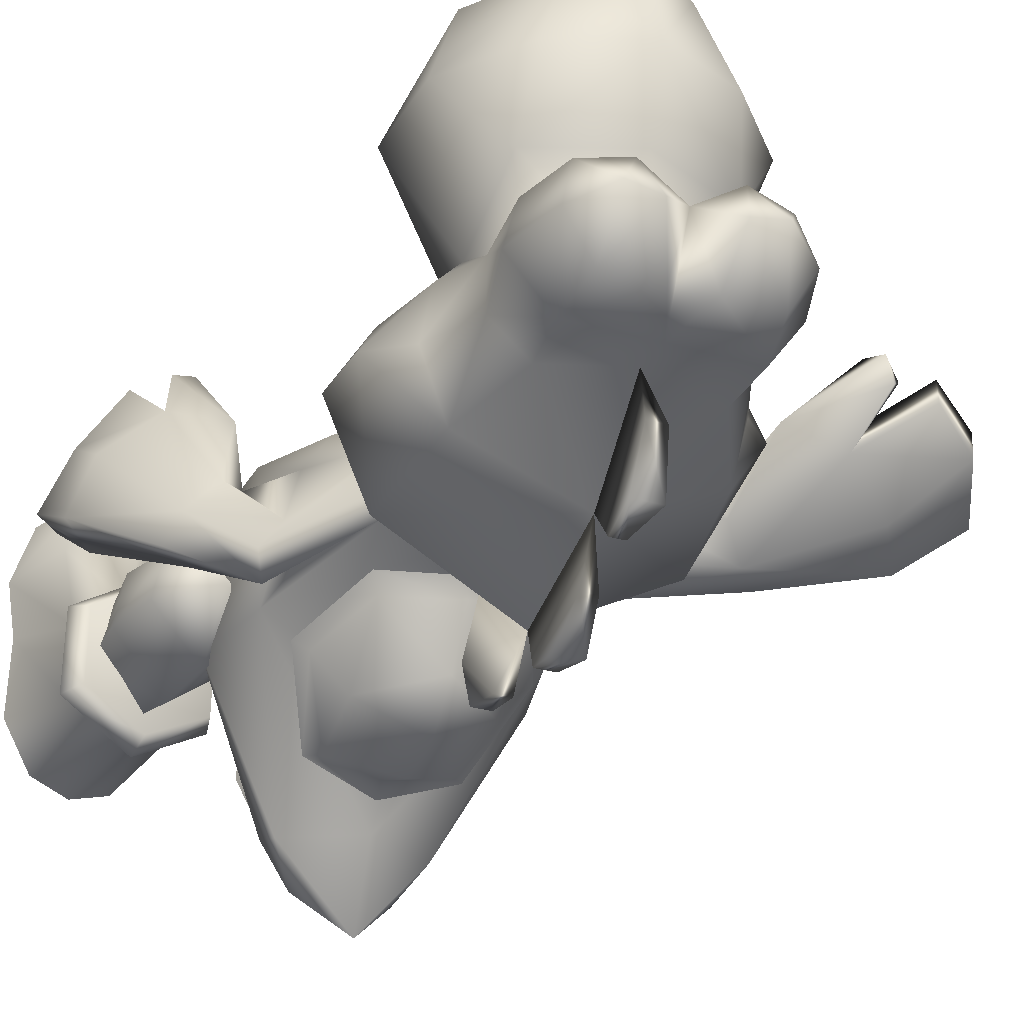
<metadata>
{"format":"obj","ext":"obj","renderer":"f3d","projection":"perspective","resolution":1024,"background":"white","views":[{"elev":-28.6,"azim":143.3,"up":"+Z"}]}
</metadata>
<code>
g Yoshi_ByeByeAnime5
v 0.6698 1.239 -0.3712
v 0.7527 1.553 -0.07789
v 0.3657 1.236 -0.1363
v 0.3193 0.906 -0.1499
v 0.6583 0.8857 -0.4089
v 0.421 1.228 0.1732
v 0.4124 0.8993 0.2113
v 0.3862 0.5198 -0.1457
v 0.4599 0.5242 0.08878
v 0.6549 0.5194 0.1688
v 0.6907 0.8915 0.2929
v 0.9004 0.8811 0.2032
v 0.8103 0.5112 0.08641
v 0.9591 0.884 -0.09727
v 0.9077 1.251 0.1692
v 0.7029 1.245 0.2384
v 0.9694 1.248 -0.104
v 0.6698 1.239 -0.3712
v 0.6583 0.8857 -0.4089
v 0.8587 0.5042 -0.0882
v 0.6364 0.5044 -0.3537
v 0.6364 0.5044 -0.3537
v 0.2574 2.747 -0.3825
v 0.582 2.498 -0.3509
v 0.06099 2.012 -0.06707
v -0.1503 2.686 -0.3644
v -0.4636 2.26 -0.5228
v 0.654 1.97 -0.5039
v 0.3782 1.659 -0.8776
v -0.3624 1.852 -0.8901
v -0.00828 1.685 -1.005
v -0.3624 1.852 -0.8901
v -0.2867 1.91 -0.9082
v -0.382 2.28 -0.5842
v -0.4636 2.26 -0.5228
v -0.1503 2.686 -0.3644
v -0.1218 2.6 -0.476
v 0.2185 2.693 -0.4672
v 0.2574 2.747 -0.3825
v 0.01409 1.758 -0.9376
v -0.00828 1.685 -1.005
v 0.582 2.498 -0.3509
v 0.5297 2.45 -0.4464
v 0.5961 2.034 -0.5637
v 0.654 1.97 -0.5039
v 0.3782 1.659 -0.8776
v 0.3338 1.754 -0.8953
v 0.2233 2.59 -0.7894
v 0.2185 2.693 -0.4672
v -0.1218 2.6 -0.476
v -0.195 2.37 -0.8225
v -0.382 2.28 -0.5842
v -0.2867 1.91 -0.9082
v 0.09778 2.089 -1.068
v 0.1725 2.38 -1.004
v 0.01409 1.758 -0.9376
v 0.5297 2.45 -0.4464
v 0.4827 2.194 -0.811
v 0.5961 2.034 -0.5637
v 0.3338 1.754 -0.8953
v 0.9851 -0.1162 -0.2052
v 0.9036 0.4274 -0.3091
v 0.8189 -0.1183 -0.4669
v 0.6191 0.4327 -0.4617
v 0.6001 -0.1128 -0.5395
v 0.9774 -0.103 0.2247
v 0.9288 0.4386 0.09301
v 1.031 -0.09613 0.5179
v 0.95 0.3246 0.5504
v 0.873 0.3166 0.8556
v 0.6191 0.4553 0.2884
v 0.9166 -0.08181 0.861
v 0.6225 0.5277 -0.5471
v 1.02 0.5203 -0.3258
v 0.6273 0.6641 -0.479
v 0.9653 0.6577 -0.2998
v 0.6273 0.688 0.316
v 0.9653 0.6697 0.1005
v 0.2892 0.6935 0.09991
v 0.2892 0.6815 -0.3005
v 0.2253 0.5621 0.134
v 0.2253 0.5482 -0.3267
v 0.6225 0.5277 -0.5471
v 0.3346 0.4474 -0.3097
v 0.6191 0.4327 -0.4617
v 0.3812 -0.1029 -0.4673
v 0.6001 -0.1128 -0.5395
v 0.215 -0.08923 -0.2059
v 0.2227 -0.07655 0.2239
v 0.3095 0.4604 0.09228
v 0.2793 0.3481 0.5497
v 0.1693 -0.06583 0.5169
v 0.3624 0.3345 0.8551
v 0.2835 -0.05954 0.8604
v 0.6225 0.5559 0.392
v 1.02 0.5342 0.1349
v 0.6088 0.4229 0.8524
v 0.6083 0.1688 0.9955
v 0.6001 -0.06696 0.9828
v 0.3812 -0.1029 -0.4673
v 0.215 -0.08923 -0.2059
v 0.9851 -0.1162 -0.2052
v 0.8189 -0.1183 -0.4669
v 0.9774 -0.103 0.2247
v 0.2227 -0.07655 0.2239
v 1.031 -0.09613 0.5179
v 0.1693 -0.06583 0.5169
v 0.9166 -0.08181 0.861
v 0.2835 -0.05954 0.8604
v 0.6001 -0.06696 0.9828
v 0.6001 -0.1128 -0.5395
v 0.8833 2.238 -0.08995
v 1.039 1.948 0.1885
v 0.8904 1.886 0.205
v 1.184 1.869 0.01859
v 0.9954 2.215 -0.2536
v 0.955 2.196 -0.4115
v 1.211 1.755 -0.1195
v 0.6694 2.701 -0.2124
v 0.7431 2.246 -0.1891
v 1.011 1.647 -0.1177
v 0.8829 1.713 0.02982
v 0.6064 2.704 0.1942
v 0.6317 2.768 -0.03965
v 0.7995 2.23 0.1923
v 0.8829 1.713 0.02982
v 0.7431 2.246 -0.1891
v 0.6694 2.701 -0.2124
v 0.5803 2.911 -0.07304
v 0.2872 2.963 -0.2882
v 0.6939 1.76 -0.2761
v 0.7431 2.246 -0.1891
v 0.7995 2.23 0.1923
v 0.747 1.774 0.4288
v 0.03903 1.983 -0.6881
v 0.6317 2.768 -0.03965
v 0.6064 2.704 0.1942
v 0.6909 2.31 0.3718
v 0.673 1.222 -0.2858
v 0.2395 1.233 -1.099
v -0.06033 1.573 -1.12
v -0.0995 1.394 -1.556
v 0.1803 1.004 -1.019
v 0.4248 0.9388 -0.2097
v 0.6618 1.252 0.376
v 0.07871 1.111 -1.284
v -0.2309 0.9316 -0.9012
v 0.1803 1.004 -1.019
v 0.07871 1.111 -1.284
v 0.4248 0.9388 -0.2097
v -0.2598 0.8759 -0.048
v -0.1644 1.294 0.7557
v 0.6618 1.252 0.376
v 0.747 1.774 0.4288
v 0.01811 2.003 0.8667
v 0.6909 2.31 0.3718
v 0.1444 2.477 0.682
v 0.6064 2.704 0.1942
v -0.1613 1.174 -1.288
v -0.0995 1.394 -1.556
v 0.2947 3.028 0.274
v 0.5803 2.911 -0.07304
v -0.8215 1.263 -0.2307
v -0.2309 0.9316 -0.9012
v -0.5507 1.195 -1.031
v -0.4014 1.236 -1.293
v -0.8944 1.656 0.3499
v -0.7159 2.155 0.4042
v -0.4039 2.595 0.3535
v -0.1294 2.896 0.1793
v -0.0004463 3.062 -0.08273
v -0.1613 1.174 -1.288
v -0.0995 1.394 -1.556
v 1.393 0.8728 0.3668
v 1.443 1.251 0.1671
v 1.247 1.15 0.09105
v 1.241 0.7896 0.3493
v 1.127 0.8842 0.7141
v 1.28 0.9801 0.7059
v 1.387 1.407 0.4473
v 1.152 1.597 0.6706
v 1.154 1.249 0.9491
v 1.028 1.54 0.6602
v 1.018 1.172 0.9528
v 0.9696 1.324 0.8978
v 1.045 1.451 0.9742
v 1.184 1.869 0.01859
v 1.039 1.948 0.1885
v 0.8848 1.782 0.6167
v 0.9087 1.434 1.02
v 1.211 1.755 -0.1195
v 0.8904 1.886 0.205
v 1.011 1.647 -0.1177
v 1.127 0.8842 0.7141
v 1.241 0.7896 0.3493
v 1.247 1.15 0.09105
v 1.018 1.172 0.9528
v 1.028 1.54 0.6602
v 1.011 1.647 -0.1177
v 0.7957 1.63 0.5024
v 0.9696 1.324 0.8978
v 0.8108 1.424 0.8977
v 0.8848 1.782 0.6167
v 0.9087 1.434 1.02
v 0.8829 1.713 0.02982
v 0.8904 1.886 0.205
v -0.3252 3.116 -0.0146
v -0.6263 3.432 0.02178
v -0.6148 3.465 -0.1364
v -0.767 3.371 -0.2909
v -0.3466 3.064 -0.2454
v -0.4264 2.946 -0.3713
v -0.9115 3.265 -0.3187
v -0.08167 2.872 -0.2646
v -0.463 2.56 -0.2094
v -0.9553 3.205 -0.1038
v -0.8244 3.286 0.03322
v -0.1294 2.896 0.1793
v -0.1143 2.962 -0.05521
v -0.3878 2.763 0.1307
v -0.8244 3.286 0.03322
v -0.463 2.56 -0.2094
v -0.08167 2.872 -0.2646
v 0.2872 2.963 -0.2882
v -0.0004463 3.062 -0.08273
v -0.6542 2.11 -0.2989
v -0.463 2.56 -0.2094
v -0.3878 2.763 0.1307
v -0.7159 2.155 0.4042
v 0.03903 1.983 -0.6881
v -0.1143 2.962 -0.05521
v -0.1294 2.896 0.1793
v -0.4039 2.595 0.3535
v -0.8978 1.631 -0.3123
v -0.4883 1.422 -1.111
v -0.06033 1.573 -1.12
v -0.0995 1.394 -1.556
v -0.5507 1.195 -1.031
v -0.8215 1.263 -0.2307
v -0.8944 1.656 0.3499
v -0.4014 1.236 -1.293
v -1.678 3.876 -0.02254
v -1.716 3.813 0.1355
v -1.44 3.538 -0.07572
v -1.384 3.669 -0.2595
v -1.515 4.097 0.3178
v -1.471 4.136 0.147
v -1.161 3.891 -0.1762
v -0.8667 3.99 0.03611
v -1.13 4.285 0.2413
v -0.8872 3.94 0.1627
v -1.162 4.246 0.3897
v -1.018 4.161 0.363
v -0.9048 4.246 0.2763
v -0.767 3.371 -0.2909
v -0.6148 3.465 -0.1364
v -0.6297 3.821 0.1915
v -0.8715 4.24 0.4174
v -0.9115 3.265 -0.3187
v -0.9553 3.205 -0.1038
v -0.6263 3.432 0.02178
v -1.162 4.246 0.3897
v -0.8872 3.94 0.1627
v -1.44 3.538 -0.07572
v -1.515 4.097 0.3178
v -1.716 3.813 0.1355
v -0.9553 3.205 -0.1038
v -0.7718 3.699 0.2872
v -1.018 4.161 0.363
v -0.8804 4.092 0.4689
v -0.6297 3.821 0.1915
v -0.8715 4.24 0.4174
v -0.8244 3.286 0.03322
v -0.6263 3.432 0.02178
v -0.683 1.286 -0.3727
v -0.3349 1.261 -0.1371
v -0.7442 1.606 -0.07944
v -0.3571 0.9298 -0.1507
v -0.6962 0.9333 -0.4103
v -0.4367 1.258 0.1723
v -0.4512 0.9296 0.2104
v -0.451 0.5492 -0.1465
v -0.5246 0.5588 0.08775
v -0.7196 0.5677 0.1672
v -0.7295 0.9413 0.2914
v -0.9393 0.9456 0.2012
v -0.8751 0.5703 0.08466
v -0.997 0.9527 -0.09933
v -0.9206 1.315 0.1672
v -0.7168 1.295 0.2369
v -0.9817 1.316 -0.106
v -0.683 1.286 -0.3727
v -0.6962 0.9333 -0.4103
v -0.9235 0.5667 -0.09005
v -0.7011 0.5513 -0.3552
v -0.7011 0.5513 -0.3552
v -1.093 -0.04336 -0.2073
v -0.9266 -0.05707 -0.4687
v -0.9732 0.4932 -0.311
v -0.6888 0.4787 -0.4631
v -0.7078 -0.06686 -0.5409
v -1.085 -0.03068 0.2226
v -0.9984 0.5062 0.09094
v -1.138 -0.01996 0.5155
v -1.027 0.394 0.5484
v -0.9235 0.3797 0.8538
v -0.6888 0.5013 0.2871
v -1.024 -0.01367 0.8589
v -0.6853 0.5735 -0.5484
v -1.083 0.5941 -0.328
v -0.6806 0.7101 -0.4804
v -1.019 0.7273 -0.3019
v -0.6806 0.734 0.3145
v -1.019 0.7394 0.09847
v -0.3425 0.7157 0.09919
v -0.3425 0.7036 -0.3011
v -0.288 0.5801 0.1335
v -0.288 0.5662 -0.3272
v -0.6853 0.5735 -0.5484
v -0.4042 0.4732 -0.3105
v -0.6888 0.4787 -0.4631
v -0.4906 -0.06686 -0.4669
v -0.7078 -0.06686 -0.5409
v -0.3228 -0.07036 -0.2065
v -0.3305 -0.05717 0.2233
v -0.3791 0.4845 0.09156
v -0.3592 0.3706 0.5491
v -0.2771 -0.05016 0.5164
v -0.4718 0.3638 0.8542
v -0.3912 -0.03584 0.8597
v -0.6853 0.6018 0.3907
v -1.083 0.608 0.1326
v -0.682 0.4682 0.8511
v -0.6995 0.2146 0.9942
v -0.7078 -0.0211 0.9815
v -0.4906 -0.06686 -0.4669
v -0.9266 -0.05707 -0.4687
v -1.093 -0.04336 -0.2073
v -0.3228 -0.07036 -0.2065
v -1.085 -0.03068 0.2226
v -0.3305 -0.05717 0.2233
v -1.138 -0.01996 0.5155
v -0.2771 -0.05016 0.5164
v -1.024 -0.01367 0.8589
v -0.3912 -0.03584 0.8597
v -0.7078 -0.0211 0.9815
v -0.7078 -0.06686 -0.5409
v 1.082 3.843 0.3309
v 0.856 3.422 0.4493
v 1.279 3.5 1.008
v 0.8256 3.15 1.022
v 0.9891 3.405 1.526
v 0.3316 3.137 1.244
v 0.3514 3.178 0.6937
v 0.3876 3.38 1.665
v 0.5028 3.834 1.852
v 1.141 3.878 1.559
v 1.36 3.98 1.04
v 1.172 4.319 0.587
v 1.135 4.438 1.065
v 0.9472 4.363 1.56
v 0.6183 4.264 1.772
v 0.7497 4.732 1.06
v 0.7275 4.617 0.5977
v 0.8343 4.356 0.3053
v 0.998 4.144 0.295
v 0.7115 4.618 1.553
v -0.02714 4.183 1.541
v 0.3817 4.511 1.551
v -0.129 3.689 1.382
v -0.3108 3.91 0.9288
v -0.08723 3.387 0.9849
v 0.03542 3.635 0.4355
v 0.04934 4.112 0.3135
v 0.7115 4.618 1.553
v 0.7497 4.732 1.06
v 0.2696 4.663 1.05
v -0.15 4.375 1.047
v 0.184 4.529 0.5736
v 0.7275 4.617 0.5977
v 0.5159 4.438 0.3001
v 0.2702 4.333 0.2828
v 0.3316 3.137 1.244
v 0.3876 3.38 1.665
v 0.3514 3.178 0.6937
v 0.3514 3.178 0.6937
v 0.856 3.422 0.4493
v 1.119 3.277 0.291
v 1.171 3.769 0.2378
v 1.404 3.579 -0.08346
v 1.274 3.819 -0.117
v 1.325 3.205 -0.06779
v 0.9679 2.908 -0.07634
v 1.113 3.262 -0.5886
v 0.2825 2.861 -0.1031
v 0.7551 2.998 0.3402
v 0.3071 2.931 -0.4863
v 0.4439 3.425 -0.9745
v 0.6101 4.077 -0.7731
v 1.186 3.901 -0.509
v 1.093 4.322 -0.3866
v 1.217 4.188 -0.1491
v 1.155 4.106 0.1954
v 1.082 3.843 0.3309
v 0.998 4.144 0.295
v 0.7146 4.506 -0.3557
v 0.2986 2.953 0.3482
v -0.07971 3.215 0.3262
v -0.2937 3.237 -0.09758
v -0.2318 3.612 -0.6113
v 0.3071 2.931 -0.4863
v 0.4439 3.425 -0.9745
v 0.6101 4.077 -0.7731
v 0.01532 4.211 -0.5291
v 0.2957 4.529 -0.4
v 0.1149 4.475 -0.1677
v -0.1137 4.186 -0.1407
v -0.3478 4.035 -0.1129
v -0.4613 3.669 -0.09789
v -0.2581 3.635 0.2678
v 0.03542 3.635 0.4355
v -0.06074 4.09 0.217
v 0.1176 4.375 0.1779
v 0.04934 4.112 0.3135
v 0.2702 4.333 0.2828
v 0.7146 4.506 -0.3557
v 1.369 4.497 -0.0682
v 1.217 4.188 -0.1491
v 1.155 4.106 0.1954
v 1.191 4.599 -0.3601
v 1.348 4.841 -0.04779
v 1.264 4.802 0.2206
v 1.199 5.025 0.03147
v 1.052 4.923 0.2462
v 1.214 4.87 -0.2905
v 1.033 5.069 -0.004295
v 0.8239 4.956 0.09785
v 0.9429 4.953 -0.2888
v 1.093 4.322 -0.3866
v 0.7146 4.506 -0.3557
v 0.7725 4.727 -0.377
v 0.9429 4.953 -0.2888
v 0.7725 4.727 -0.377
v 0.8343 4.356 0.3053
v 0.6806 4.409 0.1756
v 0.998 4.144 0.295
v 1.272 4.476 0.2189
v 0.6045 5.04 0.2386
v 0.7 5.155 -0.009964
v 0.7311 5.008 -0.2924
v 0.4542 5.068 -0.3033
v 0.5323 5.199 0.02024
v 0.3612 5.037 0.2055
v 0.3158 5.11 -0.06521
v 0.1303 4.819 -0.08902
v 0.3442 4.819 -0.3743
v 0.1149 4.475 -0.1677
v 0.1176 4.375 0.1779
v 0.2957 4.529 -0.4
v 0.7146 4.506 -0.3557
v 0.7725 4.727 -0.377
v 0.7311 5.008 -0.2924
v 0.5159 4.438 0.3001
v 0.7725 4.727 -0.377
v 0.6806 4.409 0.1756
v 0.2702 4.333 0.2828
v 0.1955 4.756 0.2007
v 0.6806 4.409 0.1756
v 0.8343 4.356 0.3053
v 0.5159 4.438 0.3001
v 0.7275 4.617 0.5977
v 0.8119 4.541 -0.974
v 0.6663 4.579 -0.9765
v 0.6329 4.3 -0.9954
v 0.7056 4.281 -0.9942
v 0.8048 4.638 -0.682
v 0.7107 4.663 -0.6835
v 0.7146 4.506 -0.3557
v 0.6101 4.077 -0.7731
v 0.7146 4.506 -0.3557
v 0.6101 4.077 -0.7731
v 0.6329 4.3 -0.9954
v 0.7107 4.663 -0.6835
v 0.6663 4.579 -0.9765
v 0.8119 4.541 -0.974
v 0.7056 4.281 -0.9942
v 0.8048 4.638 -0.682
v 0.7146 4.506 -0.3557
v 0.6101 4.077 -0.7731
v 0.3071 2.931 -0.4863
v 0.3502 2.839 -0.8617
v 0.2363 2.868 -0.8635
v 0.2699 2.953 -1.108
v 0.3695 2.927 -1.106
v 0.4248 3.166 -1.152
v 0.3395 3.188 -1.153
v 0.4439 3.425 -0.9745
v 0.4439 3.425 -0.9745
v 0.3071 2.931 -0.4863
v 0.2363 2.868 -0.8635
v 0.3395 3.188 -1.153
v 0.2699 2.953 -1.108
v 0.4248 3.166 -1.152
v 0.3695 2.927 -1.106
v 0.3502 2.839 -0.8617
v 0.4439 3.425 -0.9745
v 0.3071 2.931 -0.4863
v 0.4439 3.425 -0.9745
v 0.5458 3.593 -1.234
v 0.4445 3.619 -1.235
v 0.4915 3.865 -1.289
v 0.6267 3.83 -1.286
v 0.6438 4.022 -1.1
v 0.564 4.042 -1.102
v 0.6101 4.077 -0.7731
v 0.6101 4.077 -0.7731
v 0.4439 3.425 -0.9745
v 0.4445 3.619 -1.235
v 0.564 4.042 -1.102
v 0.4915 3.865 -1.289
v 0.6438 4.022 -1.1
v 0.6267 3.83 -1.286
v 0.5458 3.593 -1.234
v 0.6101 4.077 -0.7731
v 0.4439 3.425 -0.9745
g Yoshi_ByeByeAnime5_0
f 3 2 1
f 3 1 4
f 1 5 4
f 3 4 6
f 2 3 6
f 4 7 6
f 4 8 7
f 8 9 7
f 7 9 10
f 11 7 10
f 7 11 6
f 11 10 12
f 10 13 12
f 14 12 13
f 12 14 15
f 12 15 11
f 15 2 16
f 15 16 11
f 11 16 6
f 2 6 16
f 14 17 15
f 2 15 17
f 17 18 2
f 17 14 19
f 18 17 19
f 20 14 13
f 14 20 19
f 20 21 19
f 22 8 4
f 5 22 4
f 25 24 23
f 26 25 23
f 25 26 27
f 25 28 24
f 25 29 28
f 25 27 30
f 31 29 25
f 30 31 25
f 34 33 32
f 35 34 32
f 34 35 36
f 37 34 36
f 38 37 36
f 39 38 36
f 32 33 40
f 41 32 40
f 38 39 42
f 43 38 42
f 43 42 44
f 42 45 44
f 44 45 46
f 46 41 40
f 47 44 46
f 47 46 40
f 50 49 48
f 50 48 51
f 52 50 51
f 53 52 51
f 54 53 51
f 55 54 51
f 51 48 55
f 56 53 54
f 49 57 48
f 48 57 58
f 55 58 54
f 48 58 55
f 57 59 58
f 60 58 59
f 58 60 54
f 60 56 54
f 63 62 61
f 62 63 64
f 63 65 64
f 61 62 66
f 62 67 66
f 66 67 68
f 67 69 68
f 69 70 68
f 69 71 70
f 69 67 71
f 70 72 68
f 64 73 62
f 73 74 62
f 74 73 75
f 76 74 75
f 75 77 76
f 77 78 76
f 77 75 79
f 75 80 79
f 81 79 80
f 82 81 80
f 83 82 80
f 75 83 80
f 82 83 84
f 83 85 84
f 86 84 85
f 87 86 85
f 84 86 88
f 88 89 84
f 89 90 84
f 90 81 82
f 84 90 82
f 91 90 89
f 92 91 89
f 93 91 92
f 94 93 92
f 81 90 71
f 71 91 93
f 90 91 71
f 95 81 71
f 81 95 79
f 95 77 79
f 77 95 78
f 95 96 78
f 96 95 71
f 76 78 96
f 74 76 96
f 74 96 62
f 96 67 62
f 67 96 71
f 97 71 93
f 98 97 93
f 94 98 93
f 94 99 98
f 98 99 72
f 70 98 72
f 98 70 97
f 97 70 71
f 102 101 100
f 103 102 100
f 102 104 101
f 104 105 101
f 105 104 106
f 107 105 106
f 107 106 108
f 109 107 108
f 108 110 109
f 100 111 103
f 114 113 112
f 112 113 115
f 116 112 115
f 117 116 115
f 118 117 115
f 116 117 119
f 117 120 119
f 121 120 117
f 121 117 118
f 120 121 122
f 112 116 123
f 116 124 123
f 116 119 124
f 112 123 125
f 125 114 112
f 125 126 114
f 127 126 125
f 130 129 128
f 130 128 131
f 131 128 132
f 132 133 131
f 133 134 131
f 135 130 131
f 129 136 128
f 137 136 129
f 137 138 133
f 138 134 133
f 134 139 131
f 140 131 139
f 131 140 141
f 135 131 141
f 142 141 140
f 140 139 143
f 143 139 144
f 139 145 144
f 134 145 139
f 146 140 143
f 146 142 140
f 149 148 147
f 148 150 147
f 150 151 147
f 151 150 152
f 150 153 152
f 153 154 152
f 154 155 152
f 155 154 156
f 157 155 156
f 157 156 158
f 159 149 147
f 160 149 159
f 161 157 158
f 158 162 161
f 163 151 152
f 151 163 164
f 163 165 164
f 165 166 164
f 167 163 152
f 168 167 152
f 155 168 152
f 155 157 169
f 168 155 169
f 169 157 170
f 157 161 170
f 171 170 161
f 166 172 164
f 166 173 172
f 176 175 174
f 177 176 174
f 178 177 174
f 179 174 175
f 179 178 174
f 180 179 175
f 179 180 181
f 182 179 181
f 178 179 182
f 182 181 183
f 184 182 183
f 184 178 182
f 183 181 185
f 185 181 186
f 180 187 181
f 187 180 175
f 187 188 181
f 181 188 189
f 186 181 189
f 190 186 189
f 190 185 186
f 191 187 175
f 188 192 189
f 193 191 175
f 176 193 175
f 196 195 194
f 194 197 196
f 197 198 196
f 199 196 198
f 199 198 200
f 198 201 200
f 201 202 200
f 203 200 202
f 203 202 204
f 201 204 202
f 200 205 199
f 200 206 205
f 203 206 200
f 209 208 207
f 209 207 210
f 207 211 210
f 211 212 210
f 212 213 210
f 212 211 214
f 215 212 214
f 213 212 215
f 213 215 216
f 216 215 217
f 211 207 218
f 219 211 218
f 214 211 219
f 218 207 220
f 208 220 207
f 221 220 208
f 221 222 220
f 225 224 223
f 223 224 226
f 223 226 227
f 228 227 226
f 229 228 226
f 224 230 226
f 231 225 223
f 231 232 225
f 233 232 228
f 229 233 228
f 234 229 226
f 226 235 234
f 226 230 236
f 235 226 236
f 236 237 235
f 234 235 238
f 234 238 239
f 240 234 239
f 240 229 234
f 235 241 238
f 237 241 235
f 244 243 242
f 245 244 242
f 243 246 242
f 242 247 245
f 246 247 242
f 247 248 245
f 248 247 249
f 247 250 249
f 247 246 250
f 249 250 251
f 250 252 251
f 246 252 250
f 249 251 253
f 249 253 254
f 255 248 249
f 248 255 245
f 256 255 249
f 256 249 257
f 249 254 257
f 254 258 257
f 253 258 254
f 255 259 245
f 259 260 245
f 261 256 257
f 260 244 245
f 264 263 262
f 262 265 264
f 265 266 264
f 264 267 263
f 263 267 268
f 269 263 268
f 270 269 268
f 268 271 270
f 270 271 272
f 272 269 270
f 273 268 267
f 274 268 273
f 274 271 268
f 277 276 275
f 275 276 278
f 279 275 278
f 278 276 280
f 276 277 280
f 281 278 280
f 282 278 281
f 283 282 281
f 283 281 284
f 281 285 284
f 285 281 280
f 284 285 286
f 287 284 286
f 286 288 287
f 288 286 289
f 289 286 285
f 277 289 290
f 290 289 285
f 290 285 280
f 280 277 290
f 291 288 289
f 289 277 291
f 292 291 277
f 291 292 293
f 288 291 293
f 288 294 287
f 294 288 293
f 295 294 293
f 282 296 278
f 296 279 278
f 299 298 297
f 298 299 300
f 301 298 300
f 299 297 302
f 303 299 302
f 303 302 304
f 305 303 304
f 306 305 304
f 307 305 306
f 303 305 307
f 308 306 304
f 309 300 299
f 310 309 299
f 309 310 311
f 310 312 311
f 313 311 312
f 314 313 312
f 311 313 315
f 316 311 315
f 315 317 316
f 317 318 316
f 319 311 316
f 318 319 316
f 319 318 320
f 321 319 320
f 320 322 321
f 322 323 321
f 322 320 324
f 325 324 320
f 326 325 320
f 326 320 318
f 317 326 318
f 326 327 325
f 327 328 325
f 327 329 328
f 329 330 328
f 326 317 307
f 327 307 329
f 327 326 307
f 317 331 307
f 331 317 315
f 313 331 315
f 331 313 314
f 332 331 314
f 331 332 307
f 314 312 332
f 312 310 332
f 332 310 299
f 303 332 299
f 332 303 307
f 307 333 329
f 333 334 329
f 334 330 329
f 335 330 334
f 335 334 308
f 334 306 308
f 306 334 333
f 306 333 307
f 338 337 336
f 339 338 336
f 340 338 339
f 341 340 339
f 340 341 342
f 341 343 342
f 342 343 344
f 343 345 344
f 346 344 345
f 347 336 337
f 350 349 348
f 349 350 351
f 351 350 352
f 353 351 352
f 351 353 354
f 349 351 354
f 355 353 352
f 352 356 355
f 357 356 352
f 357 352 350
f 357 350 358
f 358 350 348
f 358 348 359
f 360 358 359
f 358 360 361
f 357 358 361
f 357 361 362
f 357 362 356
f 363 360 359
f 360 363 361
f 364 363 359
f 364 359 365
f 359 366 365
f 363 367 361
f 362 361 367
f 348 366 359
f 362 368 356
f 369 368 362
f 356 368 370
f 368 371 370
f 371 372 370
f 371 373 372
f 373 371 374
f 369 362 375
f 375 376 369
f 376 377 369
f 377 378 369
f 378 368 369
f 378 371 368
f 371 378 374
f 374 378 379
f 378 377 379
f 377 376 379
f 376 380 379
f 379 380 381
f 382 379 381
f 382 374 379
f 370 372 383
f 384 370 383
f 383 372 385
f 372 373 385
f 356 370 384
f 388 387 386
f 389 387 388
f 390 389 388
f 391 389 390
f 392 390 388
f 392 388 393
f 392 394 390
f 393 394 392
f 393 395 394
f 393 396 395
f 396 388 386
f 388 396 393
f 395 397 394
f 398 394 397
f 398 399 394
f 399 400 394
f 390 394 400
f 391 390 400
f 399 401 400
f 401 402 400
f 402 391 400
f 391 402 403
f 389 391 403
f 389 403 404
f 404 403 405
f 401 399 406
f 396 407 395
f 407 396 386
f 408 407 386
f 407 408 395
f 408 409 395
f 395 409 410
f 411 395 410
f 410 412 411
f 413 412 410
f 414 413 410
f 415 413 414
f 416 415 414
f 417 416 414
f 414 418 417
f 410 418 414
f 410 419 418
f 410 409 419
f 408 419 409
f 408 420 419
f 420 408 386
f 418 419 420
f 421 420 386
f 420 421 422
f 422 418 420
f 422 417 418
f 416 417 423
f 423 417 422
f 423 422 424
f 422 421 424
f 423 424 425
f 413 415 426
f 429 428 427
f 427 428 430
f 427 430 431
f 427 431 432
f 433 432 431
f 434 432 433
f 430 435 431
f 433 431 435
f 433 435 436
f 436 434 433
f 436 437 434
f 436 438 437
f 435 438 436
f 428 439 430
f 439 440 430
f 440 441 430
f 442 435 430
f 441 442 430
f 437 438 443
f 444 432 434
f 437 444 434
f 444 437 445
f 446 432 444
f 446 447 432
f 446 429 447
f 447 429 427
f 447 427 432
f 437 449 448
f 450 449 437
f 450 451 449
f 451 452 449
f 448 449 452
f 453 448 452
f 453 452 454
f 454 452 451
f 454 455 453
f 456 455 454
f 451 456 454
f 457 455 456
f 457 458 455
f 459 457 456
f 460 459 456
f 461 460 456
f 462 461 456
f 451 462 456
f 453 463 448
f 463 437 448
f 450 437 464
f 437 463 465
f 453 466 463
f 467 466 453
f 458 466 467
f 455 467 453
f 458 467 455
f 387 389 404
f 470 469 468
f 471 469 470
f 474 473 472
f 475 474 472
f 476 472 473
f 477 476 473
f 478 476 477
f 479 474 475
f 482 481 480
f 483 482 480
f 483 484 482
f 487 486 485
f 487 488 486
f 488 489 486
f 492 491 490
f 491 492 493
f 494 491 493
f 494 493 495
f 493 496 495
f 497 495 496
f 500 499 498
f 501 500 498
f 501 502 500
f 505 504 503
f 505 503 506
f 507 505 506
f 510 509 508
f 509 510 511
f 512 509 511
f 513 512 511
f 514 513 511
f 513 514 515
f 518 517 516
f 519 518 516
f 518 519 520
f 523 522 521
f 523 521 524
f 525 523 524

</code>
